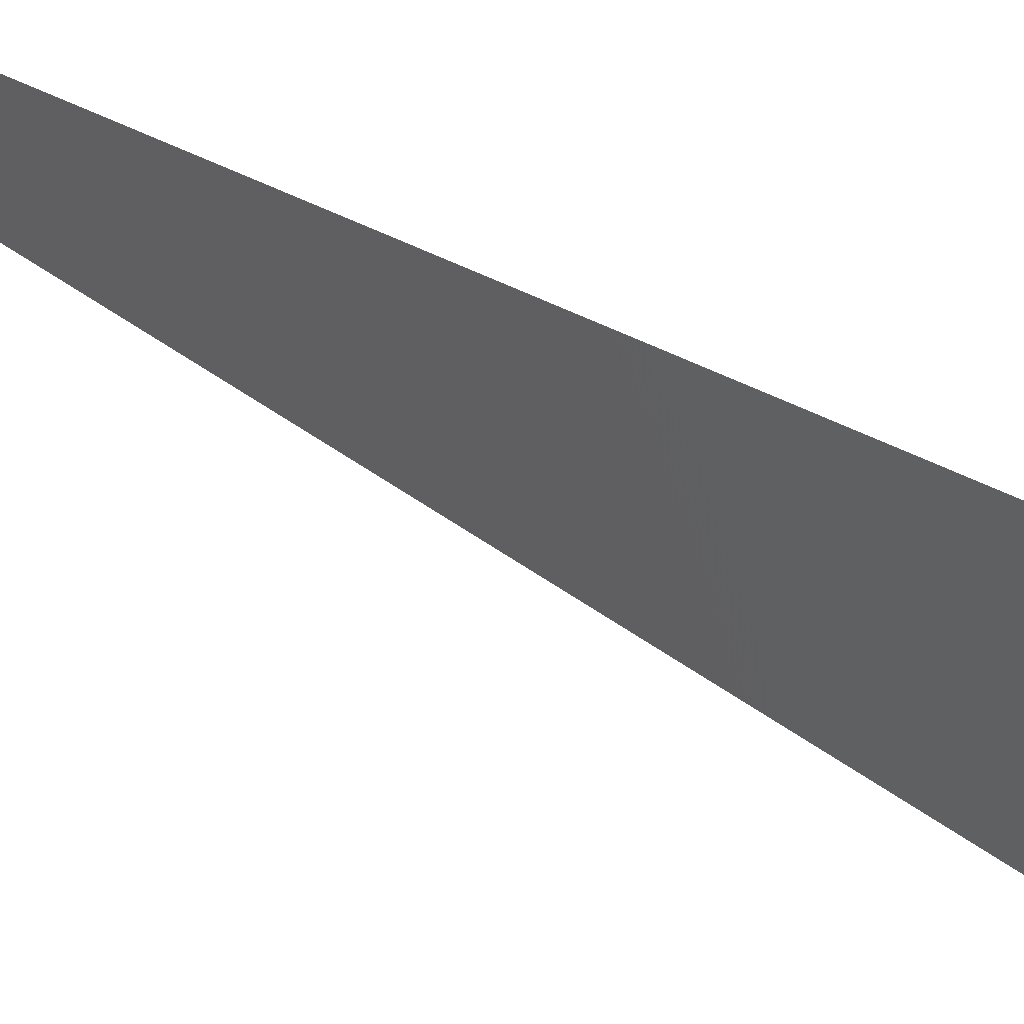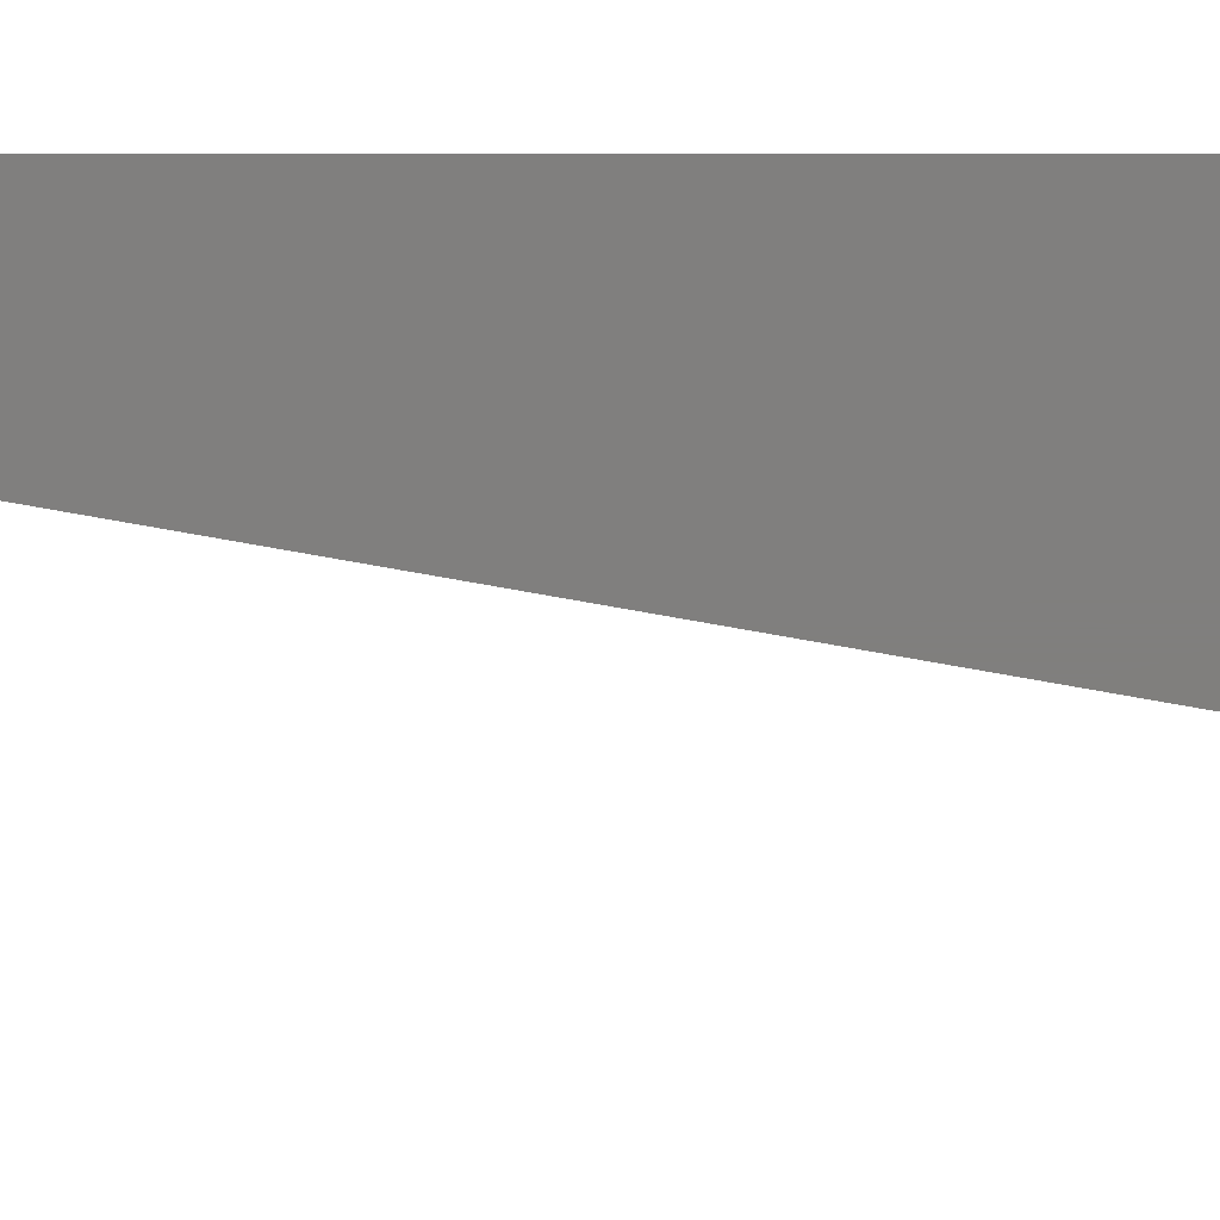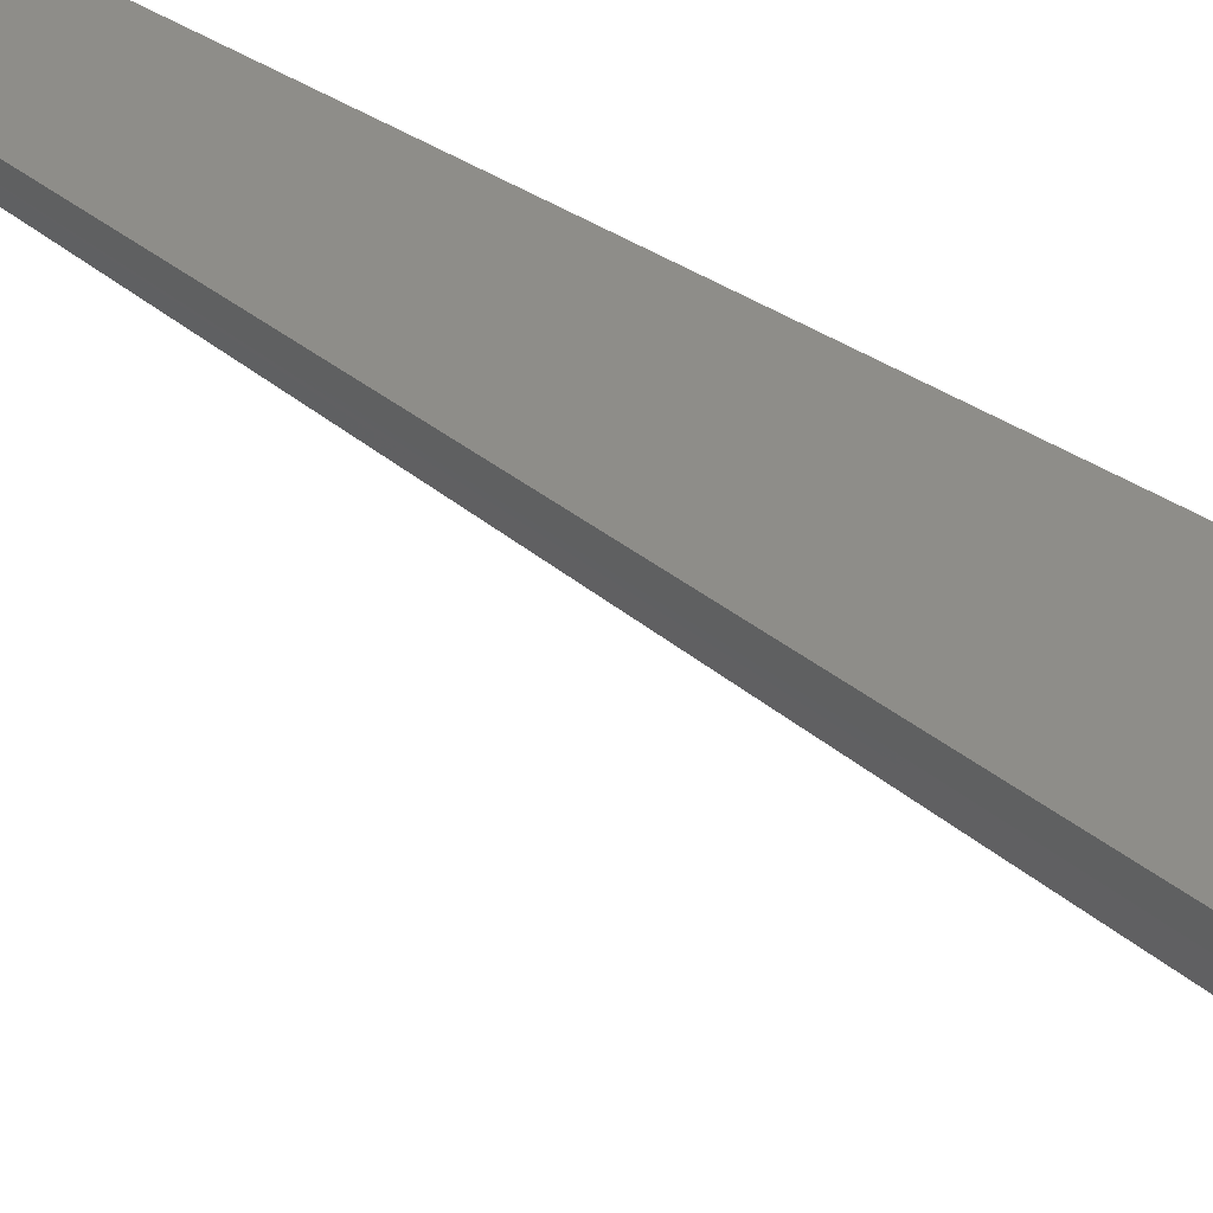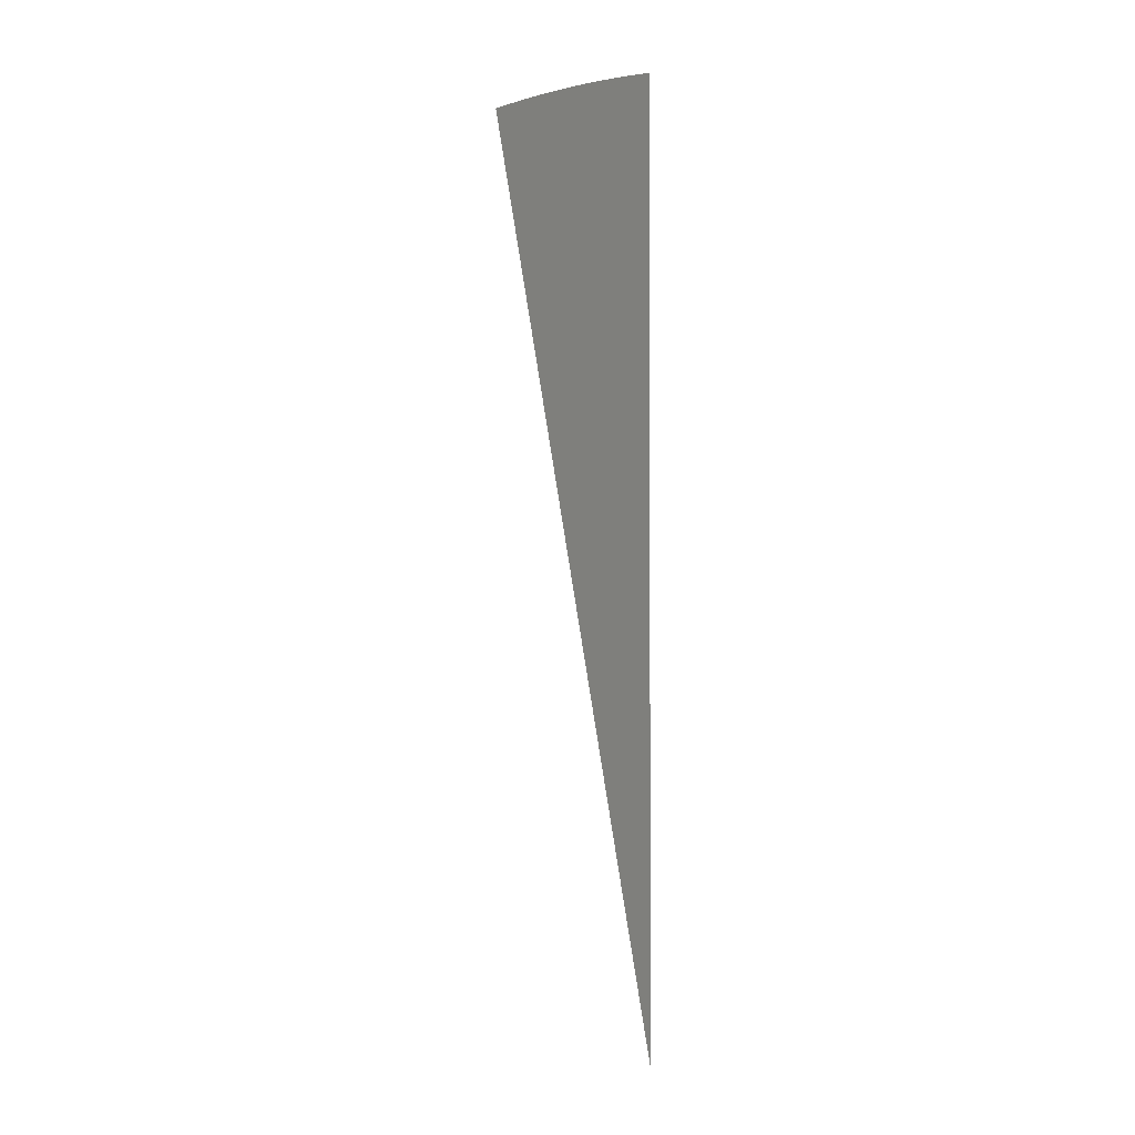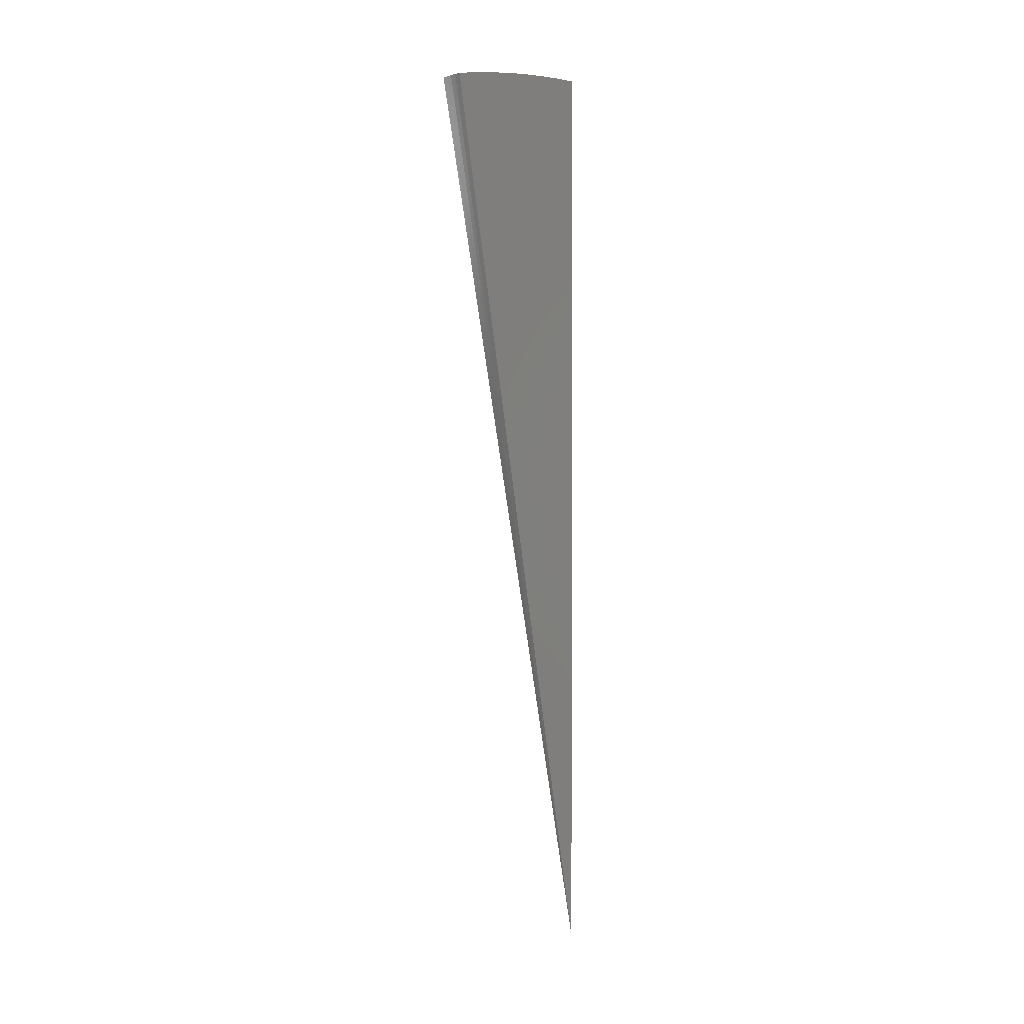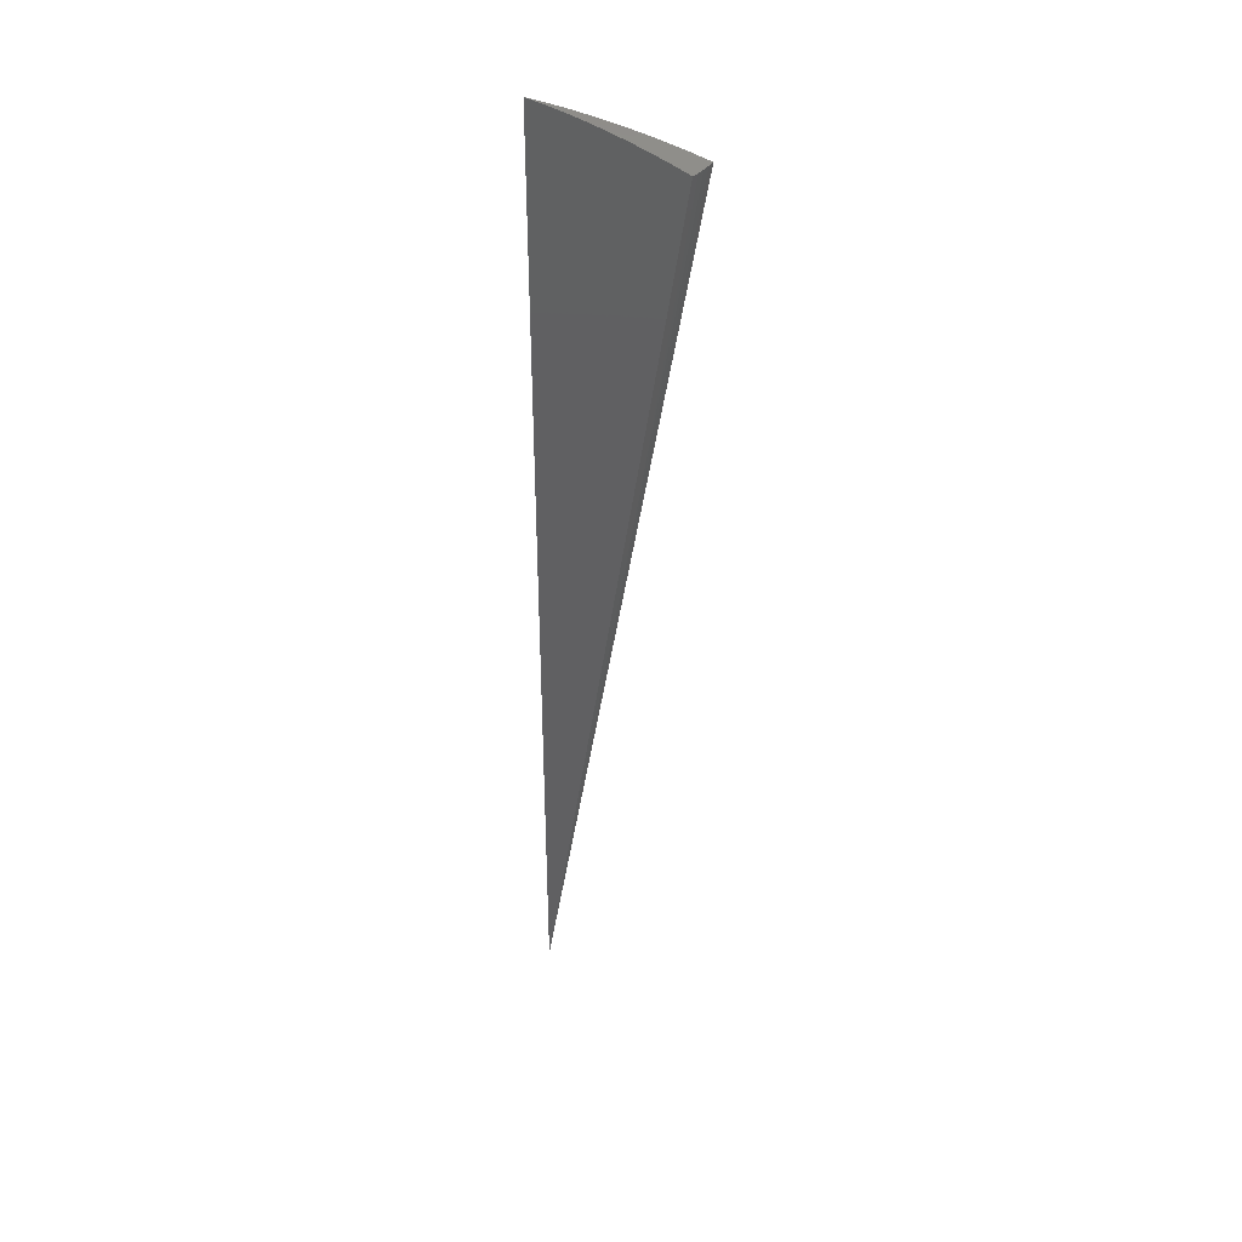
<metadata>
{"format":"stl","ext":"stl","renderer":"f3d","projection":"perspective","resolution":1024,"background":"white","views":[{"elev":22.7,"azim":-40.9,"up":"+Y"},{"elev":-9.1,"azim":-90.0,"up":"+Y"},{"elev":-67.9,"azim":-117.1,"up":"+Y"},{"elev":-1.9,"azim":144.3,"up":"+Z"},{"elev":1.4,"azim":77.4,"up":"+Z"},{"elev":37.9,"azim":-30.8,"up":"+Z"}]}
</metadata>
<code>
# stl→obj: 41 verts, 78 faces
v 0.6774 -1.861 11.23
v 0.5936 -1.631 11.28
v 0 0 -8.882e-15
v 0.5094 -1.4 11.32
v 0.425 -1.168 11.35
v 0.3403 -0.9351 11.38
v 0.2555 -0.7019 11.4
v 0.1704 -0.4683 11.41
v 0.08527 -0.2343 11.42
v -6.781e-16 -8.117e-32 11.43
v 0.7848 -1.683 11.26
v 0.758 -1.83 11.23
v 0.8371 -1.795 11.23
v 0.9147 -1.757 11.23
v 0.8581 -1.648 11.26
v 0.7997 -1.536 11.28
v 0.8681 -1.504 11.28
v 0.7415 -1.425 11.3
v 0.7453 -1.291 11.32
v 0.6834 -1.313 11.32
v 0.622 -1.077 11.35
v 0.5676 -1.091 11.35
v 0.4983 -0.863 11.38
v 0.4524 -0.8695 11.38
v 0.3741 -0.648 11.4
v 0.338 -0.6497 11.4
v 0.2497 -0.4325 11.41
v 0.2244 -0.4314 11.41
v 0.125 -0.2165 11.42
v 0.1117 -0.2148 11.42
v 0.9905 -1.716 11.23
v 0.2052 -0.4405 11.41
v 0.1021 -0.2193 11.42
v 0.309 -0.6633 11.4
v 0.4137 -0.8878 11.38
v 0.519 -1.114 11.35
v 0.6249 -1.341 11.32
v 0.6781 -1.455 11.3
v 0.7314 -1.569 11.28
v 0.2791 -0.5984 3.745
v 0.5581 -1.197 7.489
f 1 2 3
f 3 2 4
f 3 4 5
f 5 6 3
f 3 6 7
f 3 7 8
f 8 9 3
f 3 9 10
f 2 1 11
f 11 1 12
f 11 12 13
f 13 14 11
f 11 14 15
f 11 15 16
f 16 15 17
f 16 17 18
f 18 17 19
f 18 19 20
f 20 19 21
f 20 21 22
f 22 21 23
f 22 23 24
f 24 23 25
f 24 25 26
f 26 25 27
f 26 27 28
f 28 27 29
f 28 29 30
f 30 29 10
f 14 31 15
f 15 31 17
f 8 32 9
f 9 32 33
f 9 33 10
f 32 8 34
f 34 8 7
f 34 7 35
f 35 7 6
f 35 6 36
f 36 6 5
f 36 5 37
f 37 5 4
f 37 4 38
f 38 4 2
f 38 2 39
f 39 2 11
f 39 11 16
f 30 10 33
f 16 18 39
f 39 18 38
f 18 20 38
f 38 20 37
f 20 22 37
f 37 22 36
f 22 24 36
f 36 24 35
f 24 26 35
f 35 26 34
f 30 33 32
f 26 28 34
f 34 28 32
f 28 30 32
f 31 3 17
f 17 3 19
f 19 3 21
f 21 3 23
f 23 3 25
f 25 3 27
f 27 3 29
f 29 3 10
f 3 31 40
f 40 31 14
f 40 14 41
f 41 14 13
f 41 13 12
f 12 1 41
f 41 1 40
f 1 3 40

</code>
